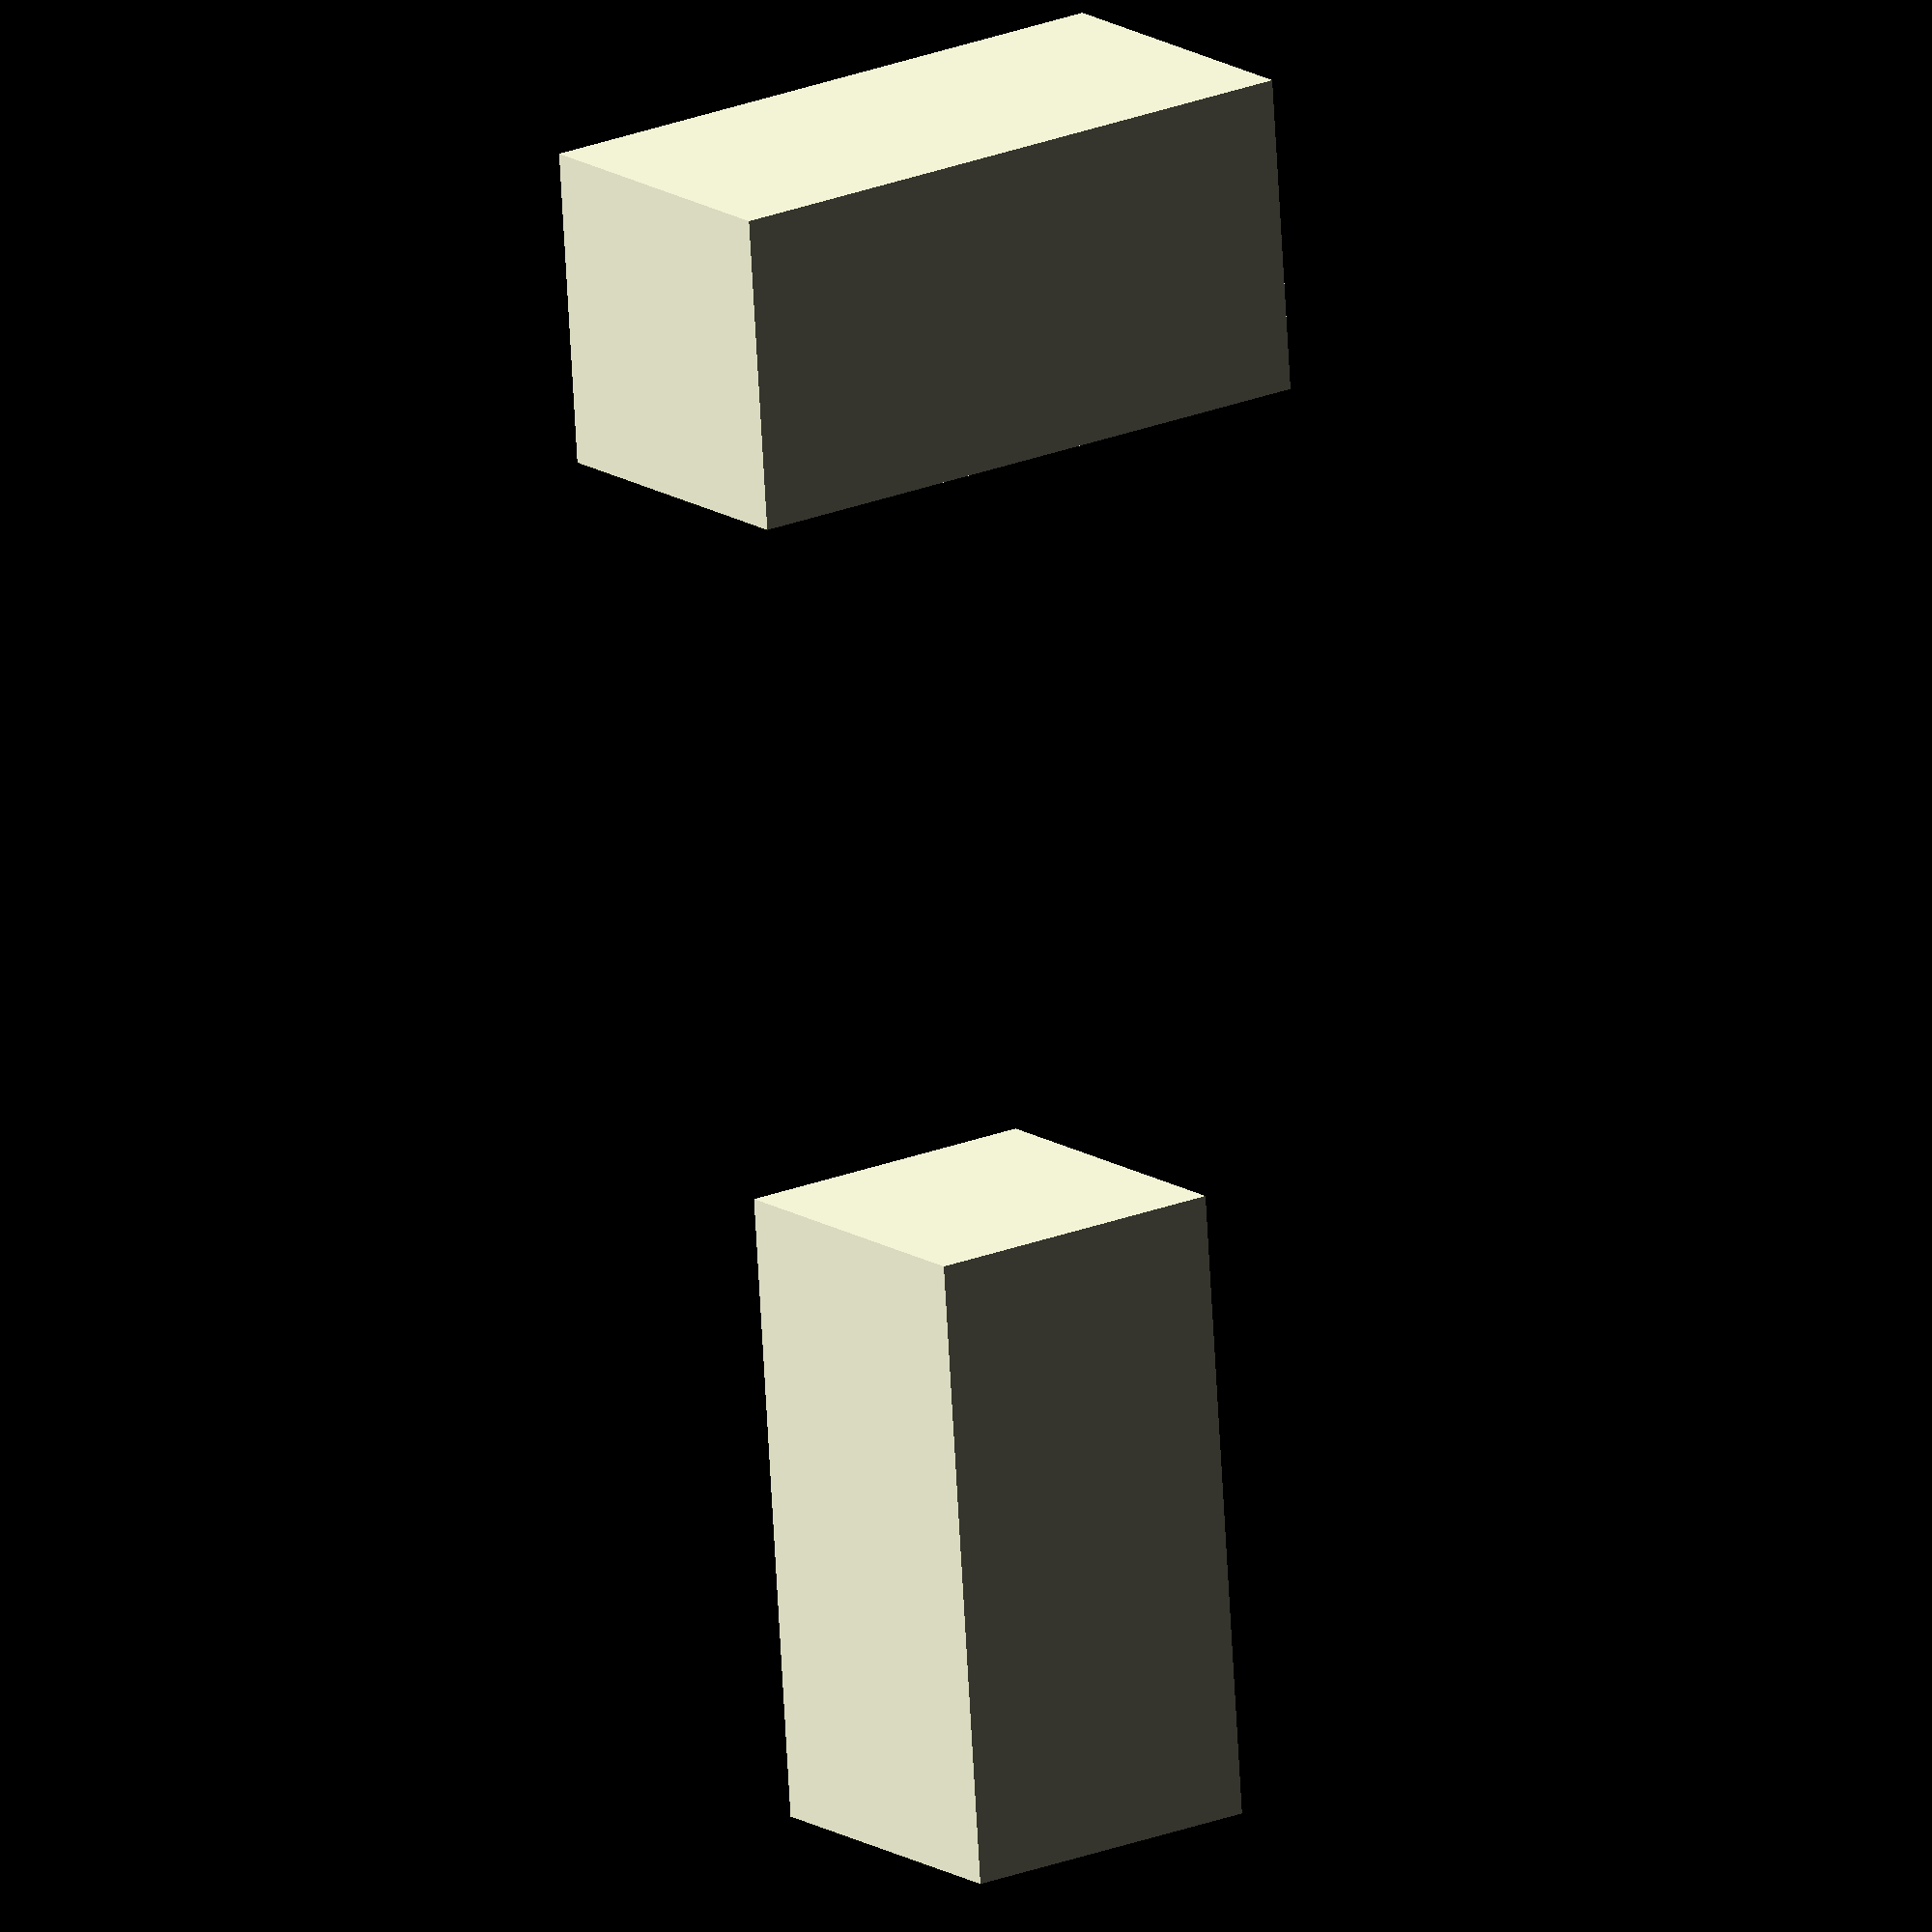
<openscad>
union() {
    translate(v=[0, 4]) {
        square(size=[1, 2], center=true);
    };
    square(size=[2, 1], center=true);
};

</openscad>
<views>
elev=165.1 azim=356.0 roll=215.9 proj=o view=wireframe
</views>
